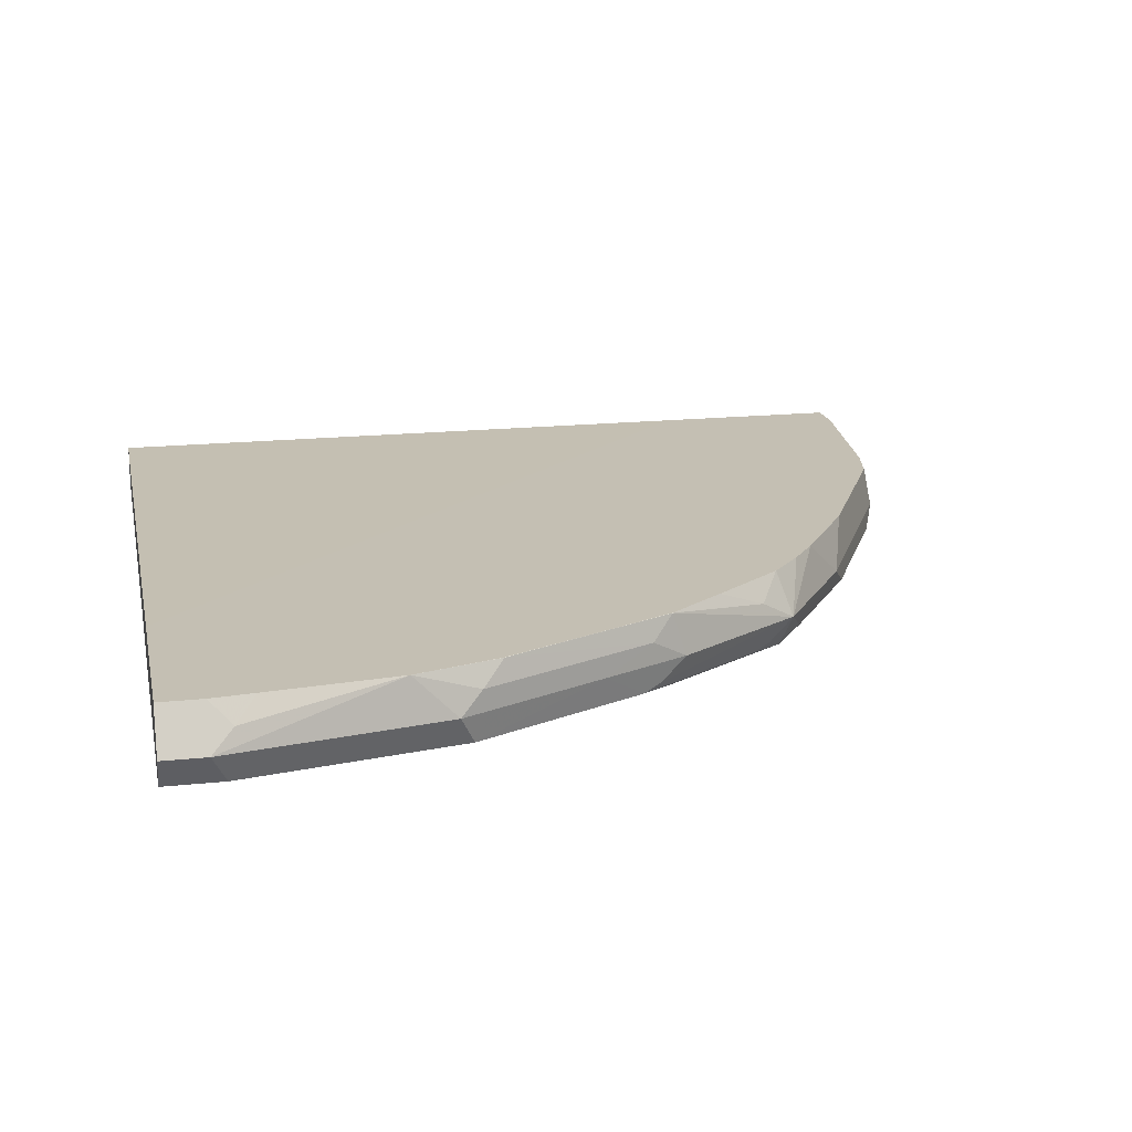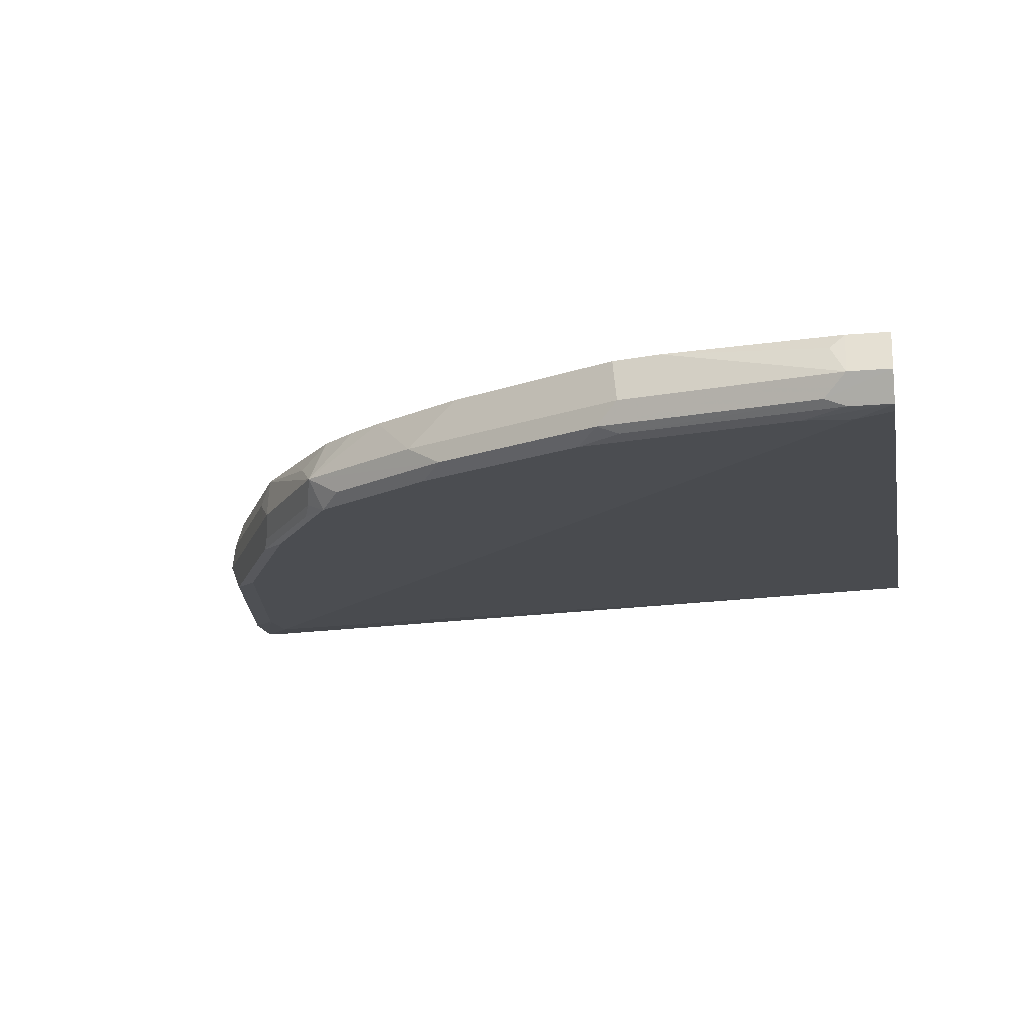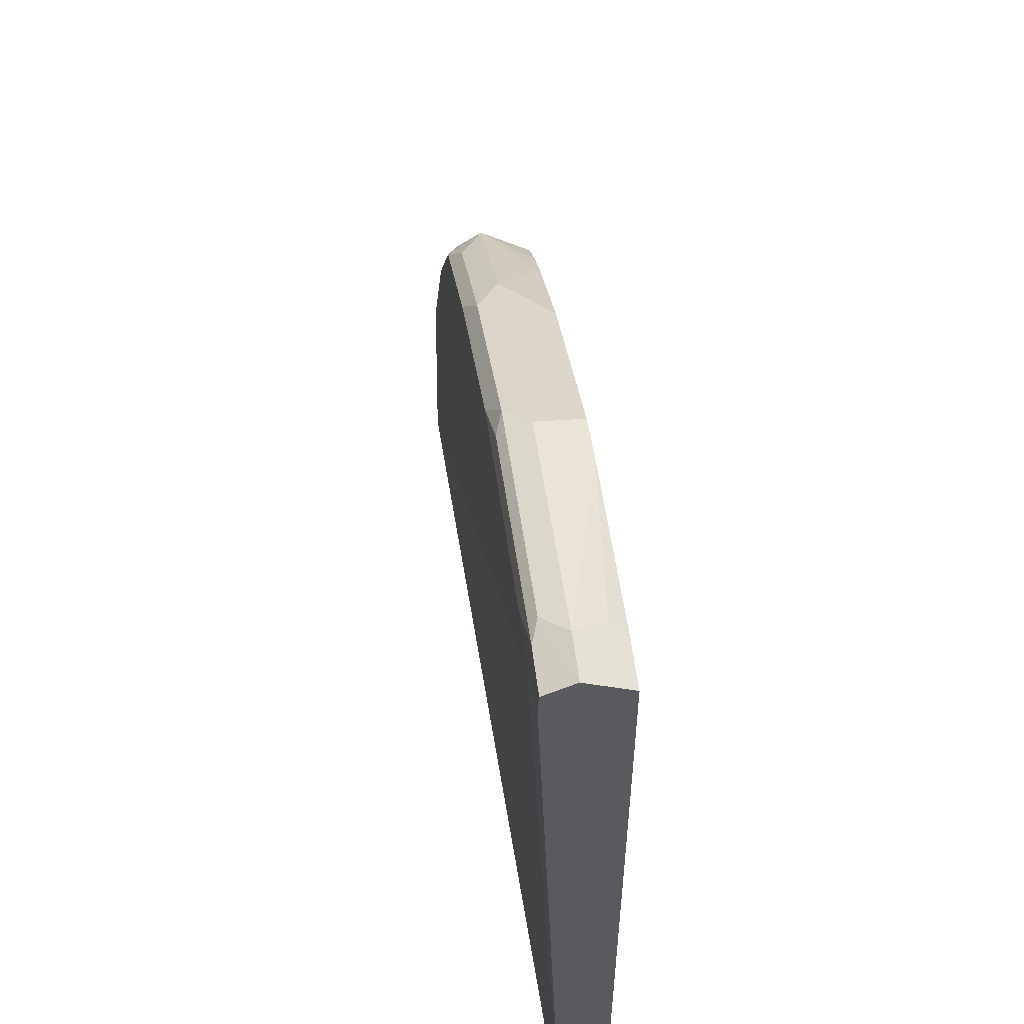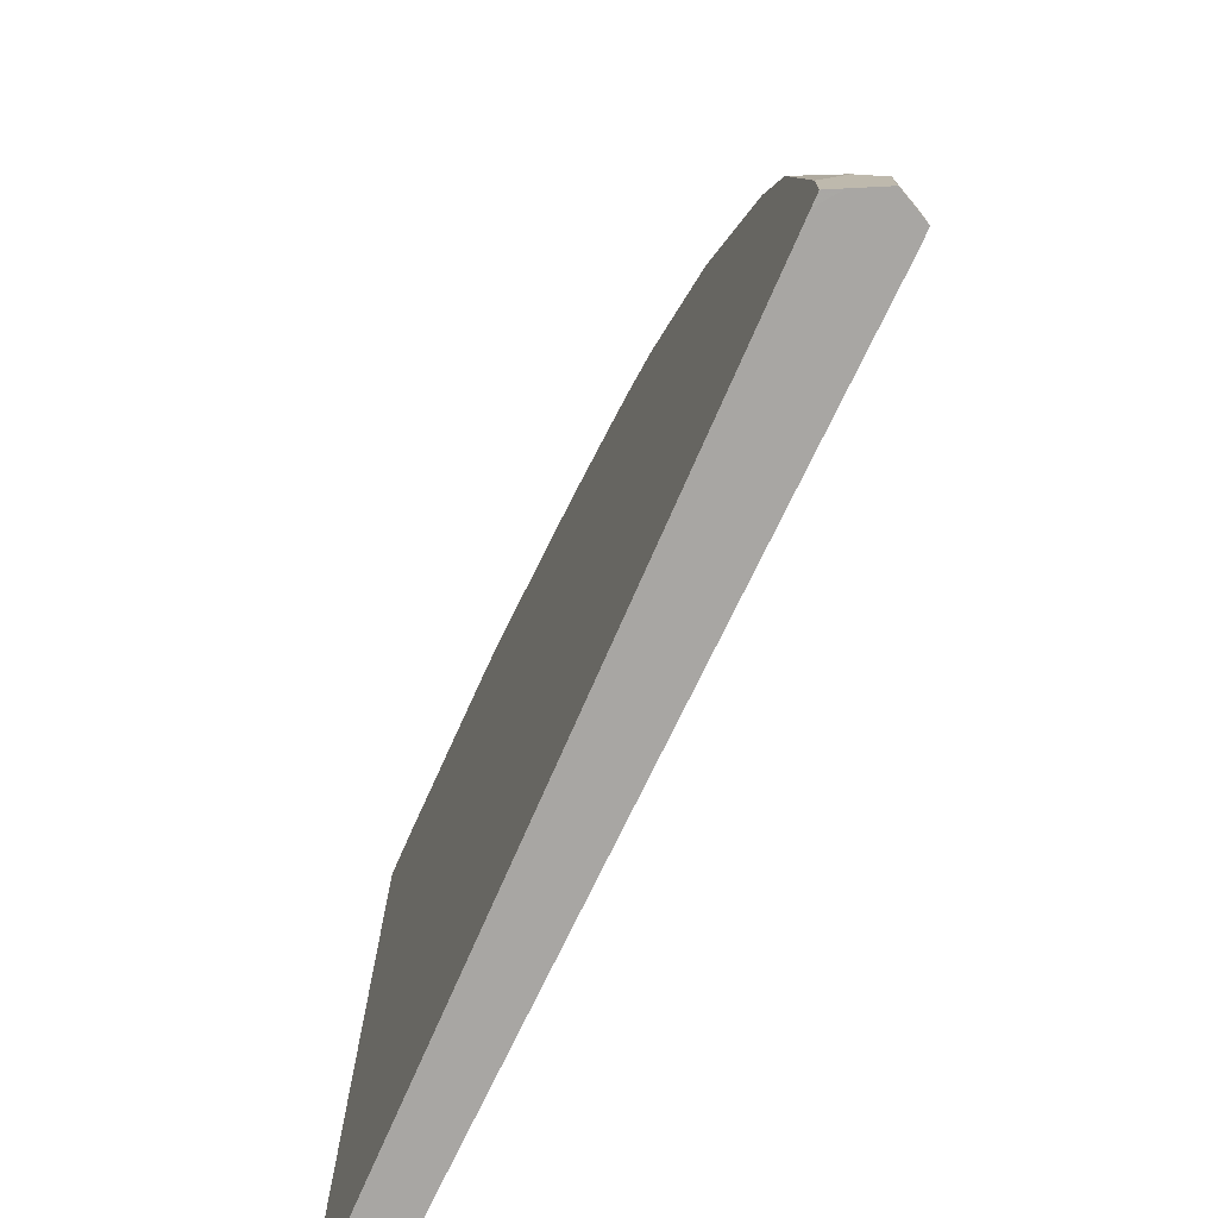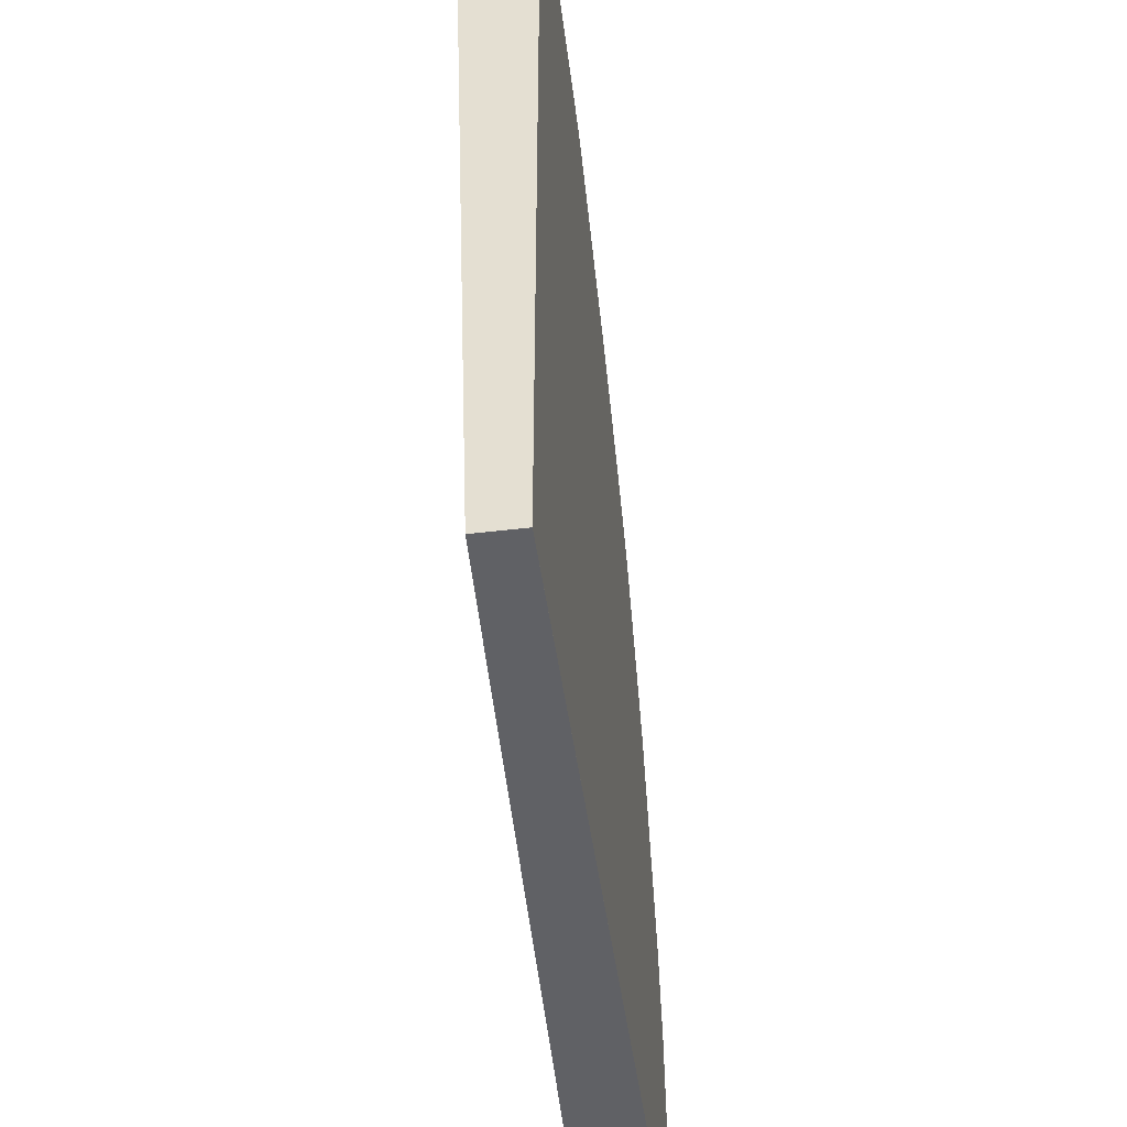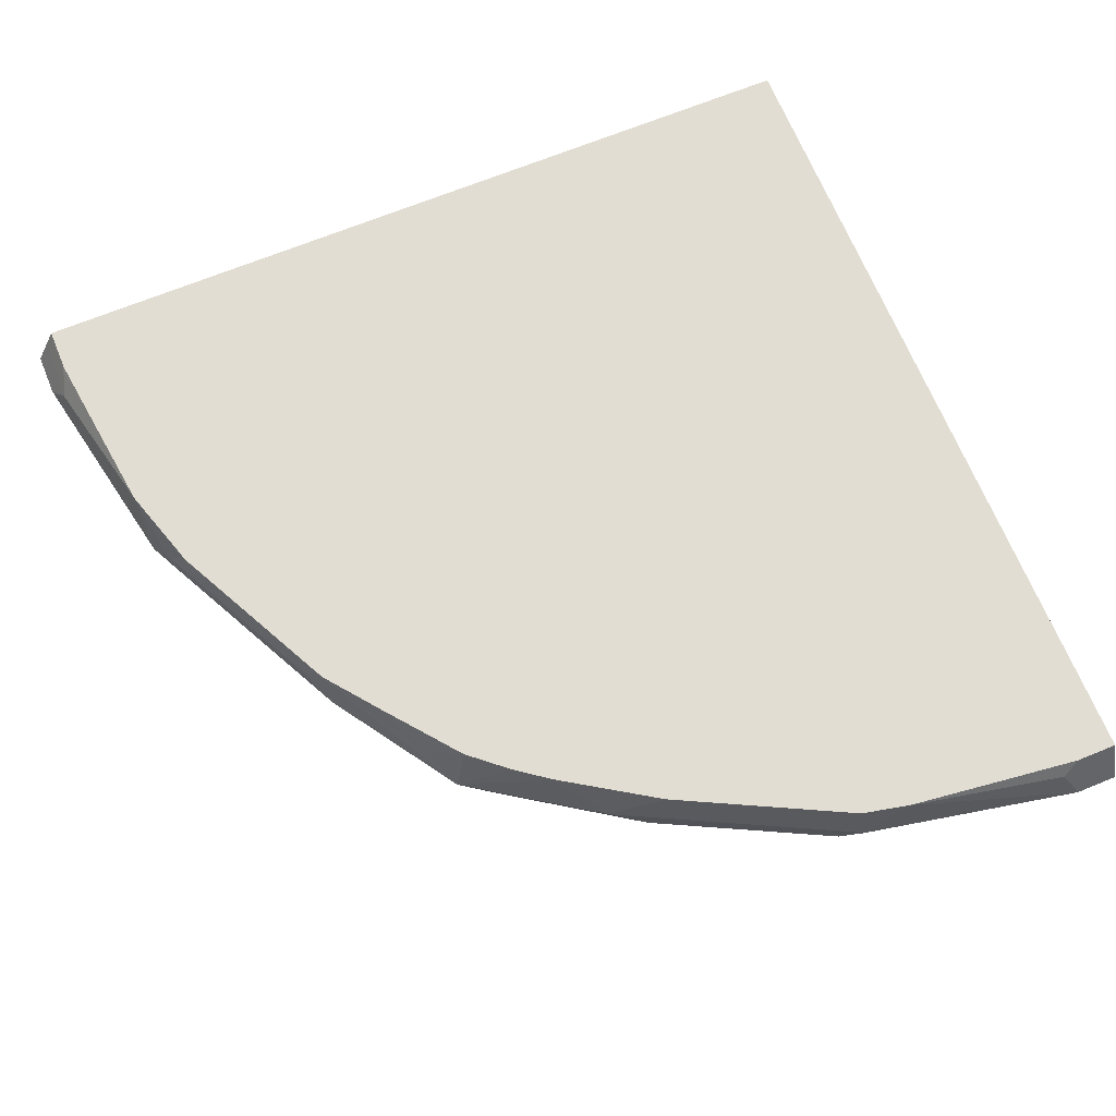
<metadata>
{"format":"obj","ext":"obj","renderer":"f3d","projection":"perspective","resolution":1024,"background":"white","views":[{"elev":17.7,"azim":-101.7,"up":"+Y"},{"elev":-15.6,"azim":10.5,"up":"+Y"},{"elev":56.6,"azim":82.9,"up":"+Z"},{"elev":-74.3,"azim":-113.7,"up":"+Z"},{"elev":-47.1,"azim":97.6,"up":"+Z"},{"elev":68.2,"azim":-22.3,"up":"+Y"}]}
</metadata>
<code>
v -0.0007572 -0.6009 0.6676
v -0.0334 -0.6009 0.6676
v -0.05011 -0.6176 0.6593
v -0.0007572 -0.6231 0.6564
v -0.0007572 -0.5673 0.6508
v -0.0332 -0.5673 0.6508
v -0.04456 -0.5786 0.6564
v -0.167 -0.5675 0.6342
v -0.2003 -0.6009 0.6342
v -0.0334 -0.6231 0.6564
v -0.217 -0.6176 0.6259
v -0.2003 -0.6231 0.6231
v -0.06682 -0.6259 0.6384
v -0.0007572 -0.6232 0.6559
v -0.0007572 -0.5673 0.5011
v -0.167 -0.5673 0.6341
v -0.2043 -0.5673 0.6259
v -0.2045 -0.5675 0.6259
v -0.2046 -0.5673 0.6258
v -0.2226 -0.6009 0.6231
v -0.3116 -0.6009 0.5786
v -0.3504 -0.6176 0.5591
v -0.2337 -0.6259 0.605
v -0.02922 -0.6259 0.6342
v -0.0007572 -0.6239 0.6421
v -0.0007572 -0.5675 -5.782e-05
v -0.501 -0.5673 -0.0001232
v -0.2713 -0.5673 0.5924
v -0.338 -0.5675 0.5591
v -0.3783 -0.6009 0.5452
v -0.4785 -0.6009 0.4785
v -0.4506 -0.6176 0.4923
v -0.3672 -0.6259 0.5383
v -0.63 -0.6259 0.03341
v -0.0007572 -0.6009 -0.0001232
v -0.0007572 -0.6002 -0.0001232
v -0.0334 -0.5675 -0.0001232
v -0.641 -0.5673 -0.0001232
v -0.338 -0.5673 0.559
v -0.4115 -0.5673 0.5119
v -0.4117 -0.5675 0.5118
v -0.484 -0.6176 0.459
v -0.4673 -0.6259 0.4715
v -0.4381 -0.5673 0.4923
v -0.467 -0.5673 0.4675
v -0.4674 -0.5673 0.4671
v -0.4924 -0.5842 0.4506
v -0.5466 -0.5675 0.3671
v -0.5452 -0.6009 0.3783
v -0.5508 -0.6176 0.3588
v -0.6342 -0.6259 0.07099
v -0.6565 -0.6231 -0.0001232
v -0.6454 -0.6231 -0.0001232
v -0.6565 -0.5786 -0.0001232
v -0.6508 -0.5673 -5.782e-05
v -0.5563 -0.6231 0.3449
v -0.4895 -0.6231 0.4451
v -0.5341 -0.6259 0.3713
v -0.5117 -0.5673 0.4116
v -0.5463 -0.5673 0.3673
v -0.5798 -0.5673 0.3007
v -0.58 -0.5675 0.3005
v -0.5591 -0.5842 0.3505
v -0.5563 -0.6009 0.356
v -0.6565 -0.6231 0.04452
v -0.6008 -0.6259 0.2379
v -0.6231 -0.6231 0.2115
v -0.6676 -0.6009 -0.0001232
v -0.6565 -0.5787 -0.0001232
v -0.6508 -0.5673 0.03341
v -0.5674 -0.6259 0.3047
v -0.5786 -0.6009 0.3116
v -0.6133 -0.5673 0.2335
v -0.6134 -0.5675 0.2337
v -0.6258 -0.5842 0.217
v -0.6231 -0.6009 0.2226
v -0.6676 -0.6009 0.03341
v -0.6342 -0.6009 0.2003
v -0.6593 -0.5842 0.05008
v -0.6467 -0.5673 0.06622
v -0.6341 -0.5673 0.1671
f 31 48 49
f 31 49 50
f 34 53 35
f 31 50 42
f 32 43 33
f 34 51 52
f 34 52 53
f 42 57 43
f 42 50 56
f 42 56 57
f 43 57 56
f 43 56 58
f 46 59 47
f 31 47 48
f 47 59 60
f 47 60 48
f 38 54 55
f 31 46 47
f 29 39 40
f 31 44 45
f 27 36 35
f 48 60 61
f 27 35 53
f 27 53 52
f 27 52 68
f 27 68 69
f 27 69 54
f 31 45 46
f 27 54 38
f 29 40 30
f 30 40 41
f 30 41 31
f 31 42 43
f 31 43 32
f 31 41 40
f 31 40 44
f 28 39 29
f 48 61 62
f 65 67 77
f 48 63 49
f 66 71 67
f 67 76 78
f 67 78 77
f 67 72 76
f 68 77 69
f 69 77 79
f 69 79 70
f 63 76 72
f 70 79 80
f 74 81 75
f 75 81 78
f 75 78 76
f 77 78 81
f 77 81 79
f 79 81 80
f 27 37 36
f 73 81 74
f 63 75 76
f 63 74 75
f 63 72 64
f 49 63 64
f 49 64 50
f 50 64 56
f 51 65 52
f 51 66 67
f 51 67 65
f 52 65 77
f 52 77 68
f 54 69 55
f 55 69 70
f 56 71 58
f 56 64 72
f 56 72 67
f 56 67 71
f 61 73 74
f 61 74 62
f 62 74 63
f 48 62 63
f 26 37 27
f 4 13 14
f 24 35 25
f 5 15 27
f 5 27 38
f 5 38 55
f 5 55 70
f 5 70 80
f 5 80 81
f 5 81 73
f 4 10 13
f 5 73 61
f 5 60 59
f 5 59 46
f 5 46 45
f 5 45 44
f 5 44 40
f 5 40 39
f 5 39 28
f 5 61 60
f 5 28 19
f 3 12 10
f 3 10 4
f 26 36 37
f 1 3 4
f 1 4 14
f 1 14 25
f 1 25 35
f 1 35 36
f 1 36 26
f 3 11 12
f 1 26 15
f 1 5 6
f 1 6 2
f 2 6 7
f 2 7 8
f 2 8 9
f 2 9 11
f 2 11 3
f 1 15 5
f 5 19 17
f 1 2 3
f 5 16 6
f 13 71 66
f 13 66 51
f 13 51 34
f 13 34 24
f 14 24 25
f 15 26 27
f 17 19 18
f 13 58 71
f 19 28 29
f 19 21 20
f 21 29 30
f 21 30 22
f 22 30 31
f 22 31 32
f 22 32 33
f 5 17 16
f 19 29 21
f 13 43 58
f 24 34 35
f 13 23 33
f 13 33 43
f 6 16 8
f 6 8 7
f 8 16 17
f 8 17 18
f 8 18 9
f 9 19 20
f 9 20 11
f 9 18 19
f 11 20 21
f 11 21 22
f 11 22 33
f 11 33 23
f 11 23 12
f 12 23 13
f 13 24 14
f 10 12 13

</code>
